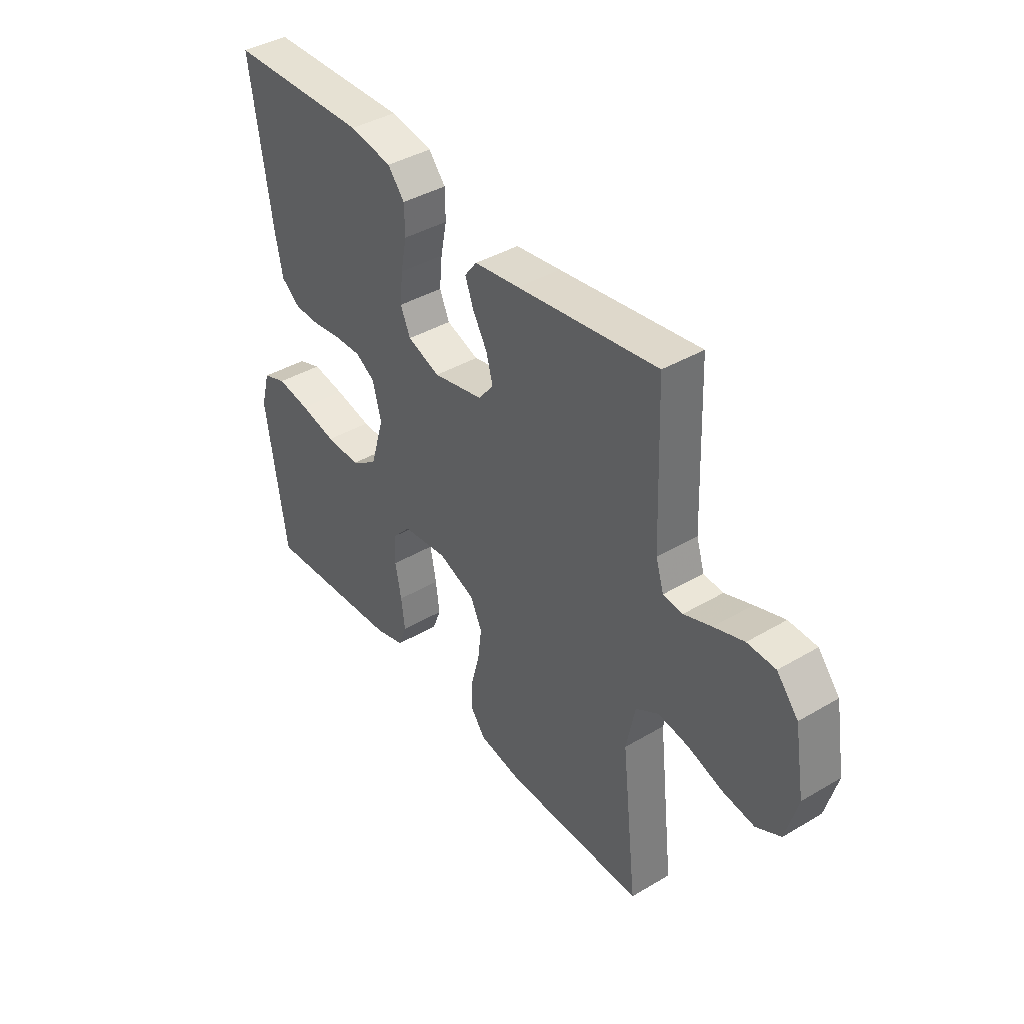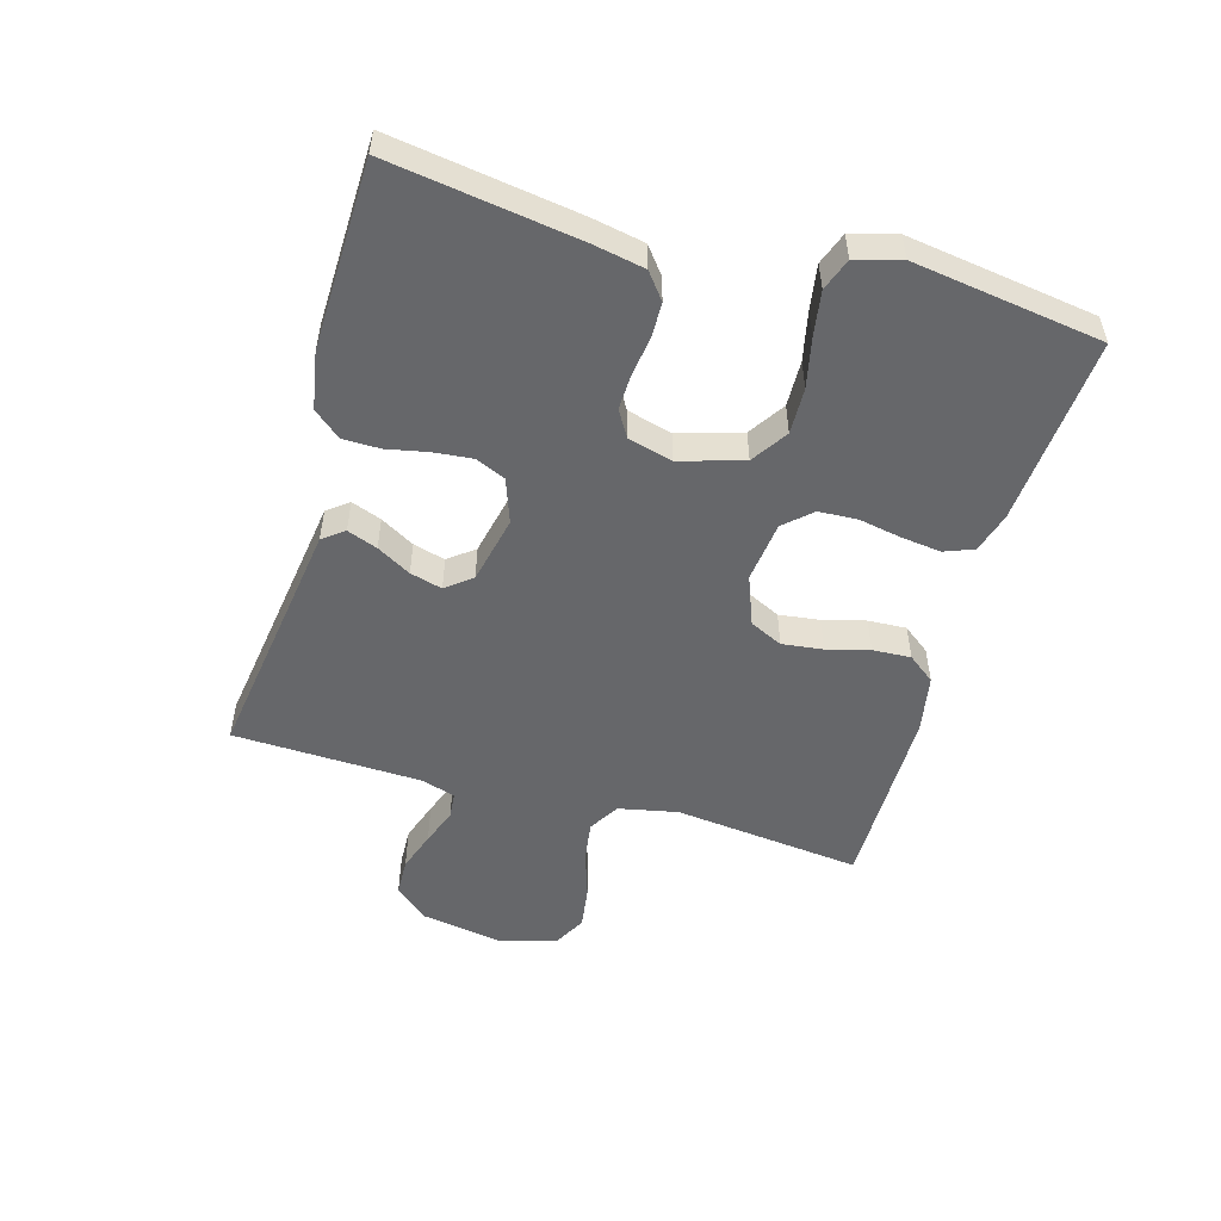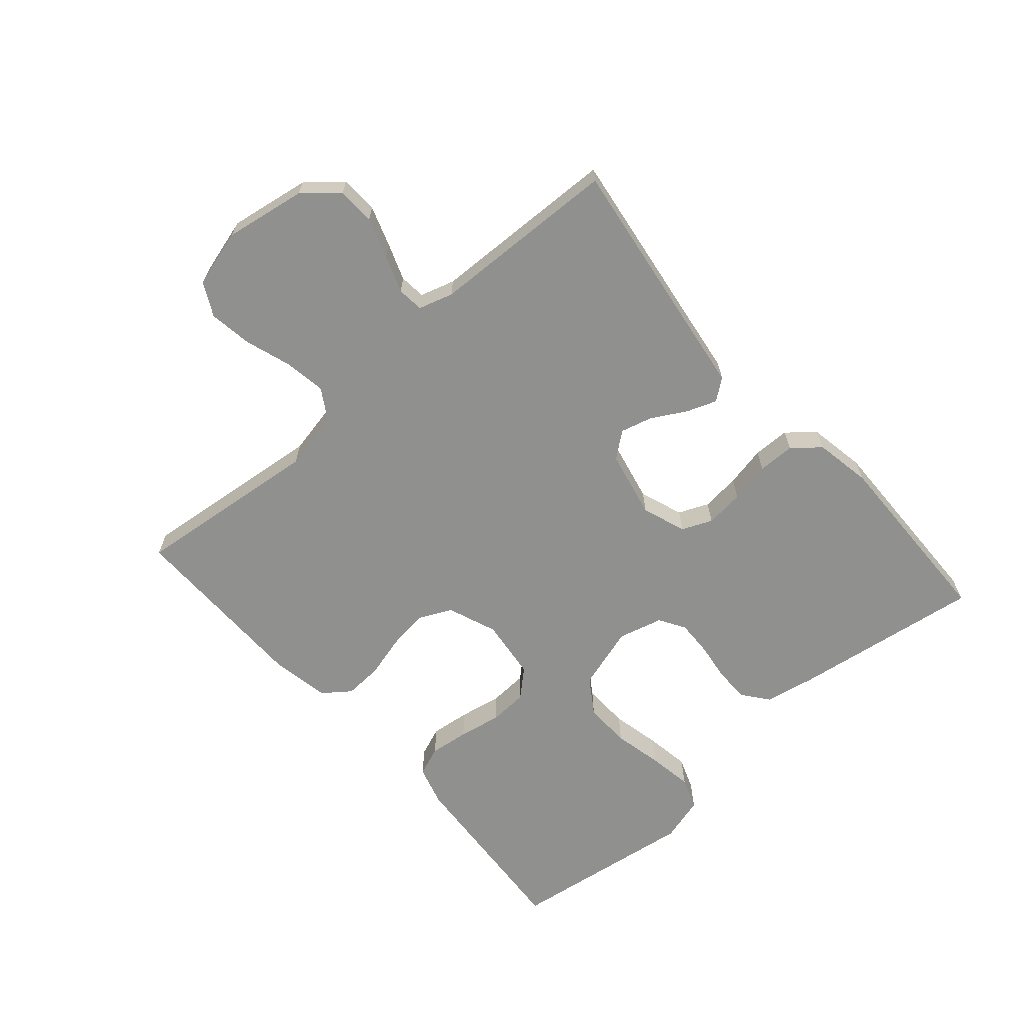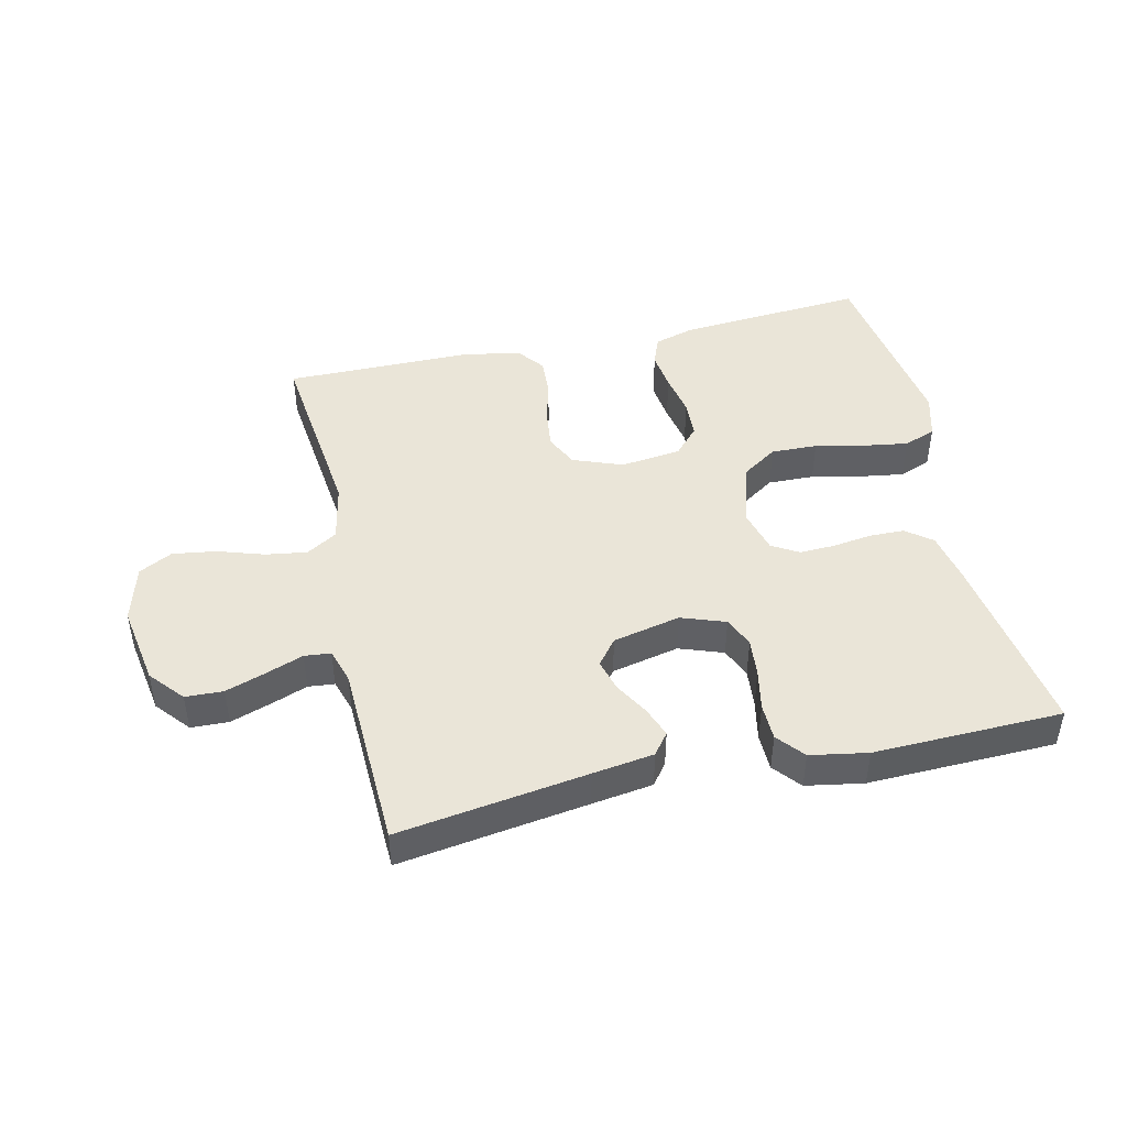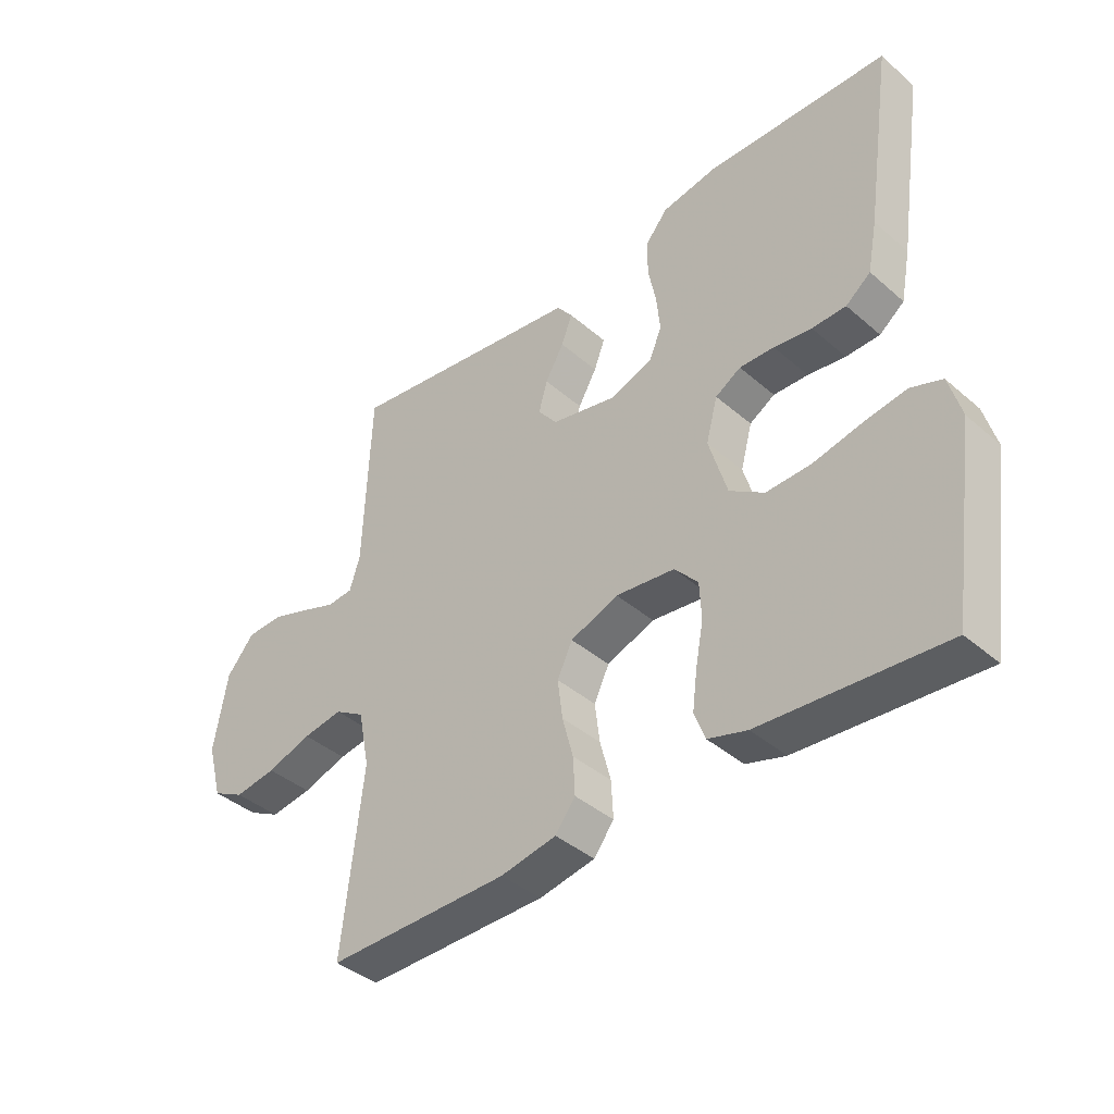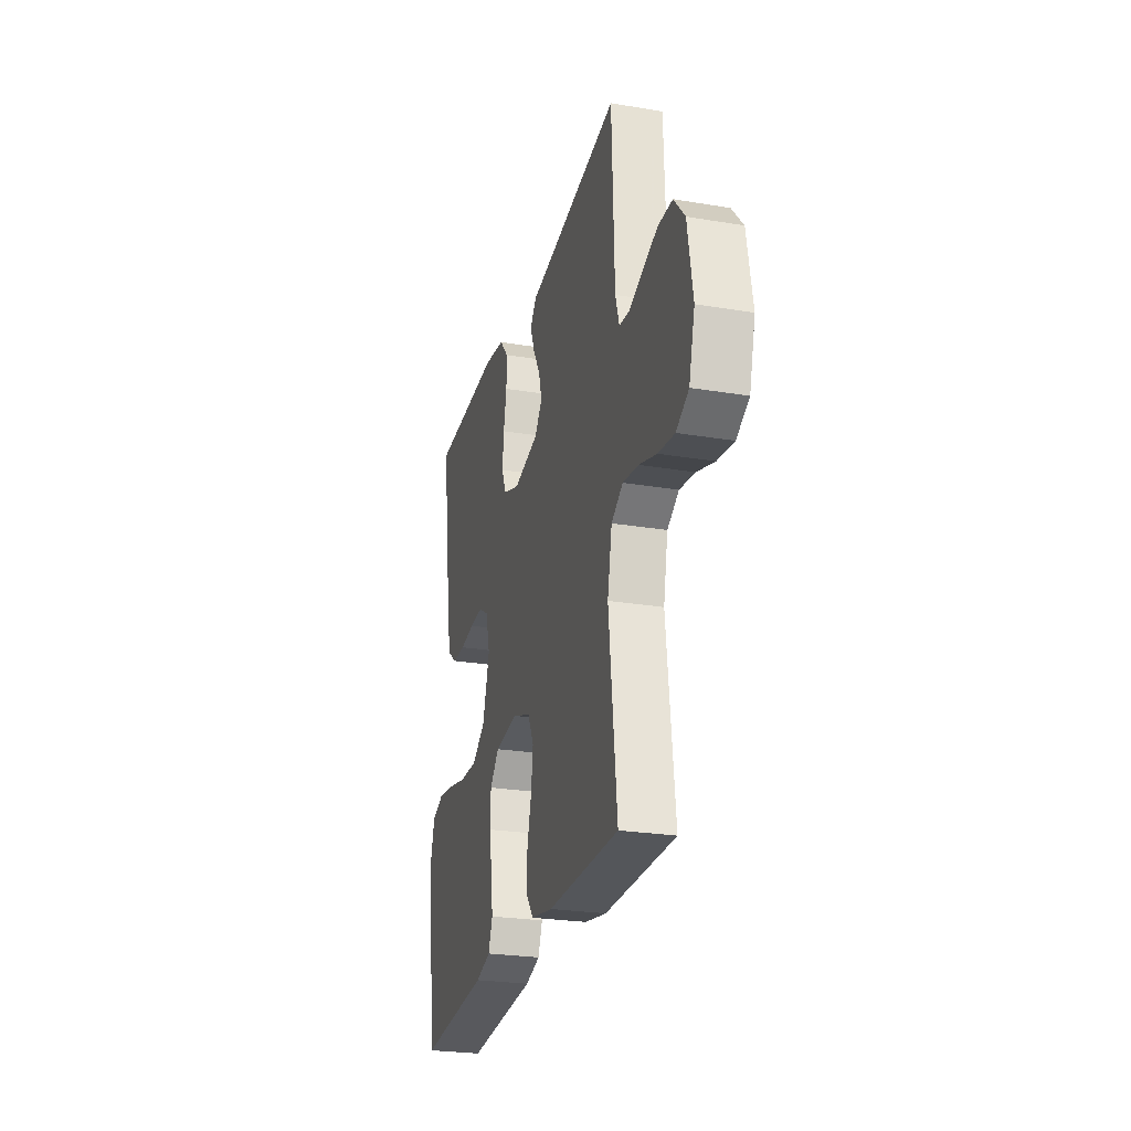
<metadata>
{"format":"obj","ext":"obj","renderer":"f3d","projection":"perspective","resolution":1024,"background":"white","views":[{"elev":40.3,"azim":-126.0,"up":"+Z"},{"elev":-52.1,"azim":74.1,"up":"+Y"},{"elev":-65.5,"azim":-48.6,"up":"+Y"},{"elev":45.4,"azim":-12.8,"up":"+Y"},{"elev":-40.3,"azim":43.4,"up":"+Z"},{"elev":-25.8,"azim":-104.9,"up":"+Z"}]}
</metadata>
<code>
v -0.5 0.07 -0.5
v -0.466 0.07 -0.2
v -0.485 0.07 -0.106
v -0.534 0.07 -0.076
v -0.6 0.07 -0.086
v -0.674 0.07 -0.11
v -0.743 0.07 -0.12
v -0.796 0.07 -0.092
v -0.821 0.07 0
v -0.799 0.07 0.129
v -0.753 0.07 0.183
v -0.693 0.07 0.185
v -0.629 0.07 0.163
v -0.57 0.07 0.141
v -0.528 0.07 0.145
v -0.511 0.07 0.2
v -0.5 0.07 0.5
v -0.2 0.07 0.456
v -0.103 0.07 0.442
v -0.077 0.07 0.408
v -0.095 0.07 0.36
v -0.126 0.07 0.306
v -0.14 0.07 0.255
v -0.108 0.07 0.214
v 0 0.07 0.19
v 0.07 0.07 0.215
v 0.091 0.07 0.263
v 0.085 0.07 0.325
v 0.072 0.07 0.39
v 0.073 0.07 0.449
v 0.109 0.07 0.492
v 0.2 0.07 0.508
v 0.5 0.07 0.5
v 0.455 0.07 0.2
v 0.439 0.07 0.118
v 0.398 0.07 0.086
v 0.342 0.07 0.085
v 0.28 0.07 0.094
v 0.223 0.07 0.096
v 0.181 0.07 0.071
v 0.162 0.07 0
v 0.192 0.07 -0.101
v 0.249 0.07 -0.139
v 0.323 0.07 -0.137
v 0.402 0.07 -0.12
v 0.473 0.07 -0.109
v 0.524 0.07 -0.128
v 0.544 0.07 -0.2
v 0.5 0.07 -0.5
v 0.2 0.07 -0.477
v 0.136 0.07 -0.458
v 0.118 0.07 -0.411
v 0.126 0.07 -0.348
v 0.139 0.07 -0.279
v 0.136 0.07 -0.218
v 0.097 0.07 -0.175
v 0 0.07 -0.163
v -0.079 0.07 -0.193
v -0.104 0.07 -0.245
v -0.096 0.07 -0.31
v -0.078 0.07 -0.378
v -0.075 0.07 -0.439
v -0.108 0.07 -0.482
v -0.2 0.07 -0.499
v -0.5 0 -0.5
v -0.466 0 -0.2
v -0.485 0 -0.106
v -0.534 0 -0.076
v -0.6 0 -0.086
v -0.674 0 -0.11
v -0.743 0 -0.12
v -0.796 0 -0.092
v -0.821 0 0
v -0.799 0 0.129
v -0.753 0 0.183
v -0.693 0 0.185
v -0.629 0 0.163
v -0.57 0 0.141
v -0.528 0 0.145
v -0.511 0 0.2
v -0.5 0 0.5
v -0.2 0 0.456
v -0.103 0 0.442
v -0.077 0 0.408
v -0.095 0 0.36
v -0.126 0 0.306
v -0.14 0 0.255
v -0.108 0 0.214
v 0 0 0.19
v 0.07 0 0.215
v 0.091 0 0.263
v 0.085 0 0.325
v 0.072 0 0.39
v 0.073 0 0.449
v 0.109 0 0.492
v 0.2 0 0.508
v 0.5 0 0.5
v 0.455 0 0.2
v 0.439 0 0.118
v 0.398 0 0.086
v 0.342 0 0.085
v 0.28 0 0.094
v 0.223 0 0.096
v 0.181 0 0.071
v 0.162 0 0
v 0.192 0 -0.101
v 0.249 0 -0.139
v 0.323 0 -0.137
v 0.402 0 -0.12
v 0.473 0 -0.109
v 0.524 0 -0.128
v 0.544 0 -0.2
v 0.5 0 -0.5
v 0.2 0 -0.477
v 0.136 0 -0.458
v 0.118 0 -0.411
v 0.126 0 -0.348
v 0.139 0 -0.279
v 0.136 0 -0.218
v 0.097 0 -0.175
v 0 0 -0.163
v -0.079 0 -0.193
v -0.104 0 -0.245
v -0.096 0 -0.31
v -0.078 0 -0.378
v -0.075 0 -0.439
v -0.108 0 -0.482
v -0.2 0 -0.499
f 64 1 2
f 63 64 2
f 62 63 2
f 61 62 2
f 60 61 2
f 59 60 2 3
f 58 59 3 4
f 57 58 4
f 56 57 4
f 52 53 54
f 51 52 54
f 50 51 54
f 49 50 54
f 48 49 54
f 47 48 54
f 46 47 54
f 45 46 54
f 44 45 54
f 43 44 54 55
f 42 43 55 56
f 36 37 38
f 35 36 38
f 34 35 38
f 33 34 38
f 32 33 38
f 31 32 38
f 30 31 38
f 29 30 38
f 28 29 38
f 27 28 38 39
f 26 27 39 40
f 20 21 22
f 19 20 22
f 18 19 22
f 18 22 23
f 17 18 23
f 16 17 23
f 15 16 23 24
f 12 13 14
f 11 12 14
f 10 11 14
f 9 10 14
f 8 9 14
f 7 8 14
f 6 7 14
f 5 6 14
f 4 5 14 15
f 15 24 25
f 4 15 25
f 56 4 25
f 42 56 25
f 41 42 25
f 25 26 40 41
f 66 65 128
f 66 128 127
f 66 127 126
f 66 126 125
f 66 125 124
f 67 66 124 123
f 68 67 123 122
f 68 122 121
f 68 121 120
f 118 117 116
f 118 116 115
f 118 115 114
f 118 114 113
f 118 113 112
f 118 112 111
f 118 111 110
f 118 110 109
f 118 109 108
f 119 118 108 107
f 120 119 107 106
f 102 101 100
f 102 100 99
f 102 99 98
f 102 98 97
f 102 97 96
f 102 96 95
f 102 95 94
f 102 94 93
f 102 93 92
f 103 102 92 91
f 104 103 91 90
f 86 85 84
f 86 84 83
f 86 83 82
f 87 86 82
f 87 82 81
f 87 81 80
f 88 87 80 79
f 78 77 76
f 78 76 75
f 78 75 74
f 78 74 73
f 78 73 72
f 78 72 71
f 78 71 70
f 78 70 69
f 79 78 69 68
f 89 88 79
f 89 79 68
f 89 68 120
f 89 120 106
f 89 106 105
f 105 104 90 89
f 1 65 66 2
f 2 66 67 3
f 3 67 68 4
f 4 68 69 5
f 5 69 70 6
f 6 70 71 7
f 7 71 72 8
f 8 72 73 9
f 9 73 74 10
f 10 74 75 11
f 11 75 76 12
f 12 76 77 13
f 13 77 78 14
f 14 78 79 15
f 15 79 80 16
f 16 80 81 17
f 17 81 82 18
f 18 82 83 19
f 19 83 84 20
f 20 84 85 21
f 21 85 86 22
f 22 86 87 23
f 23 87 88 24
f 24 88 89 25
f 25 89 90 26
f 26 90 91 27
f 27 91 92 28
f 28 92 93 29
f 29 93 94 30
f 30 94 95 31
f 31 95 96 32
f 32 96 97 33
f 33 97 98 34
f 34 98 99 35
f 35 99 100 36
f 36 100 101 37
f 37 101 102 38
f 38 102 103 39
f 39 103 104 40
f 40 104 105 41
f 41 105 106 42
f 42 106 107 43
f 43 107 108 44
f 44 108 109 45
f 45 109 110 46
f 46 110 111 47
f 47 111 112 48
f 48 112 113 49
f 49 113 114 50
f 50 114 115 51
f 51 115 116 52
f 52 116 117 53
f 53 117 118 54
f 54 118 119 55
f 55 119 120 56
f 56 120 121 57
f 57 121 122 58
f 58 122 123 59
f 59 123 124 60
f 60 124 125 61
f 61 125 126 62
f 62 126 127 63
f 63 127 128 64
f 64 128 65 1

</code>
